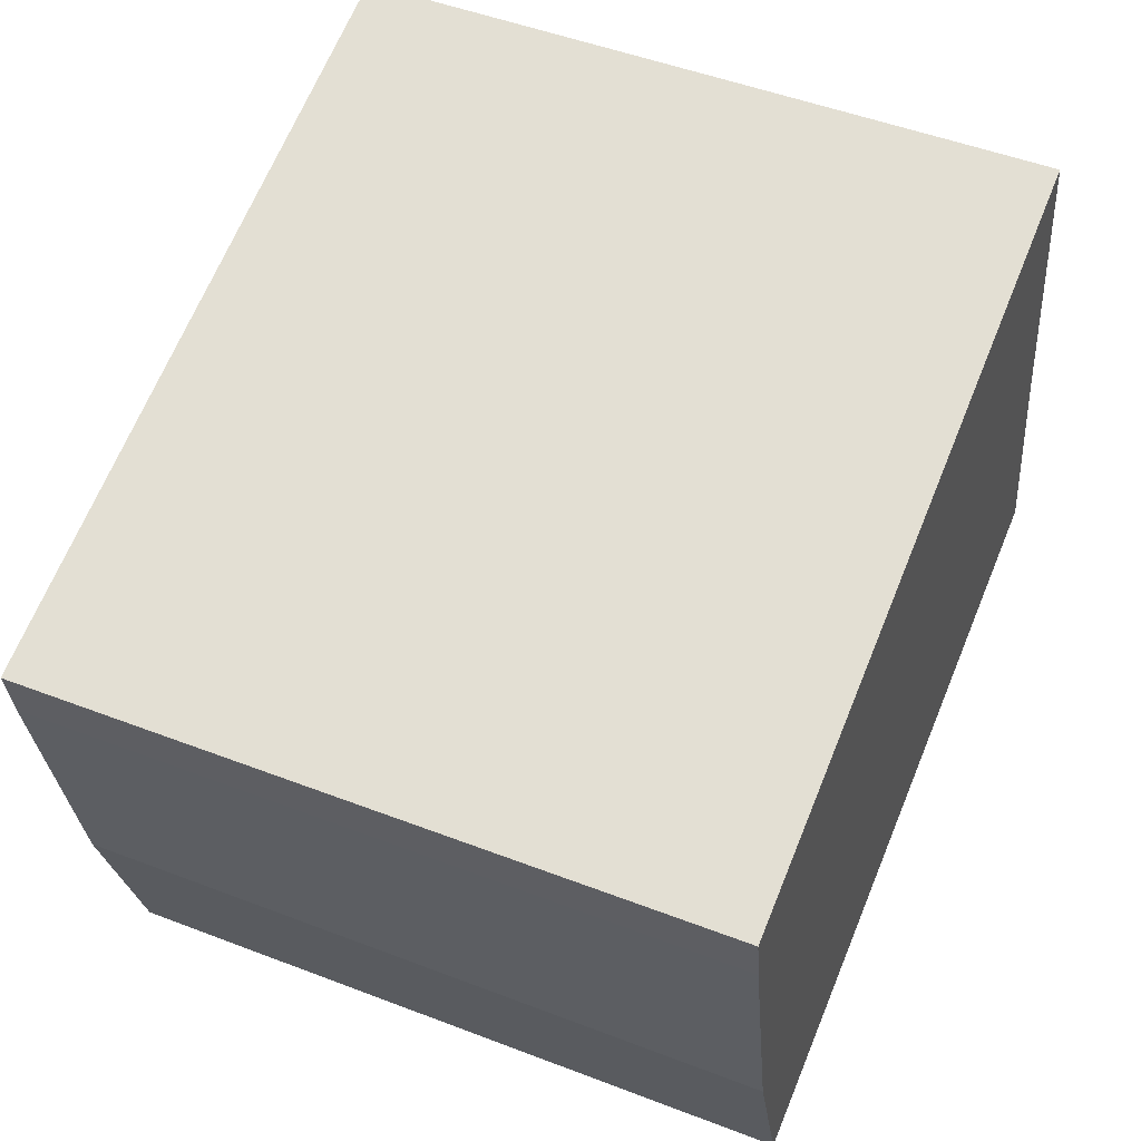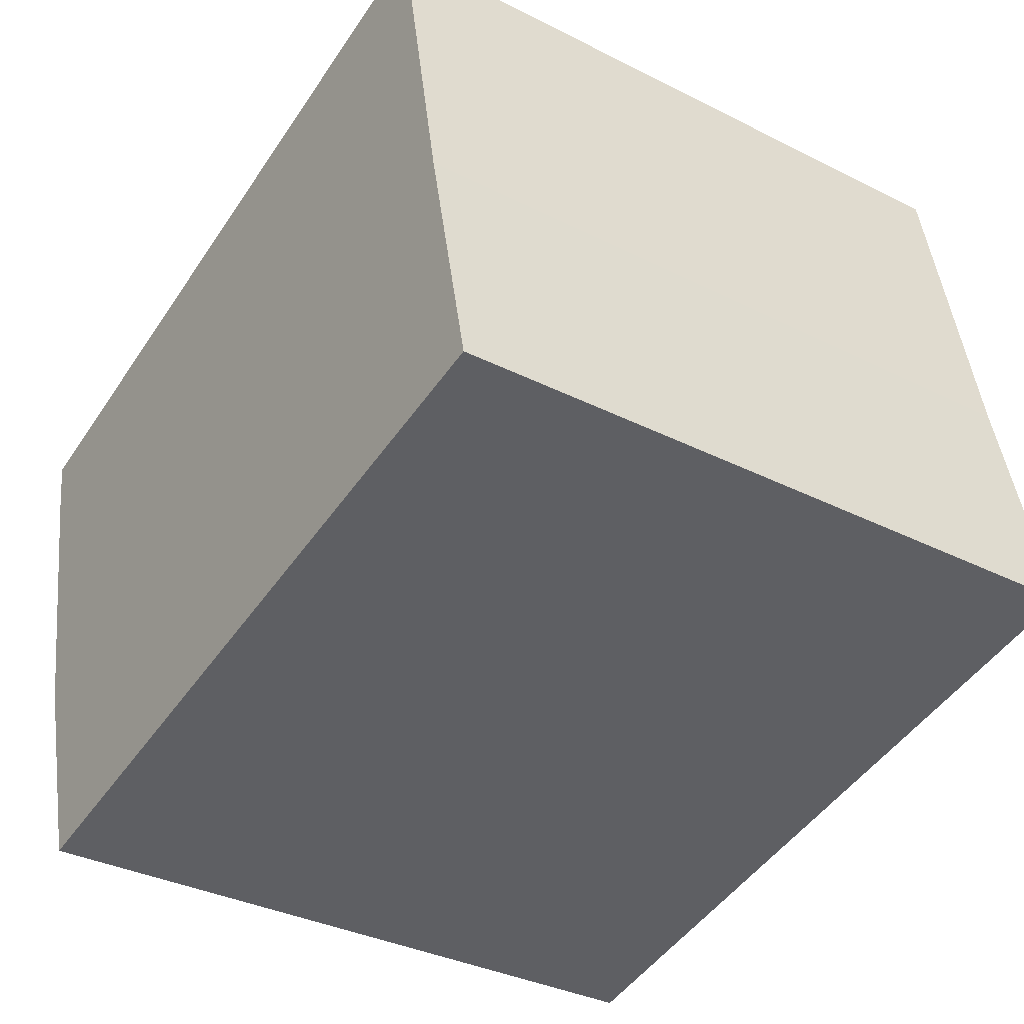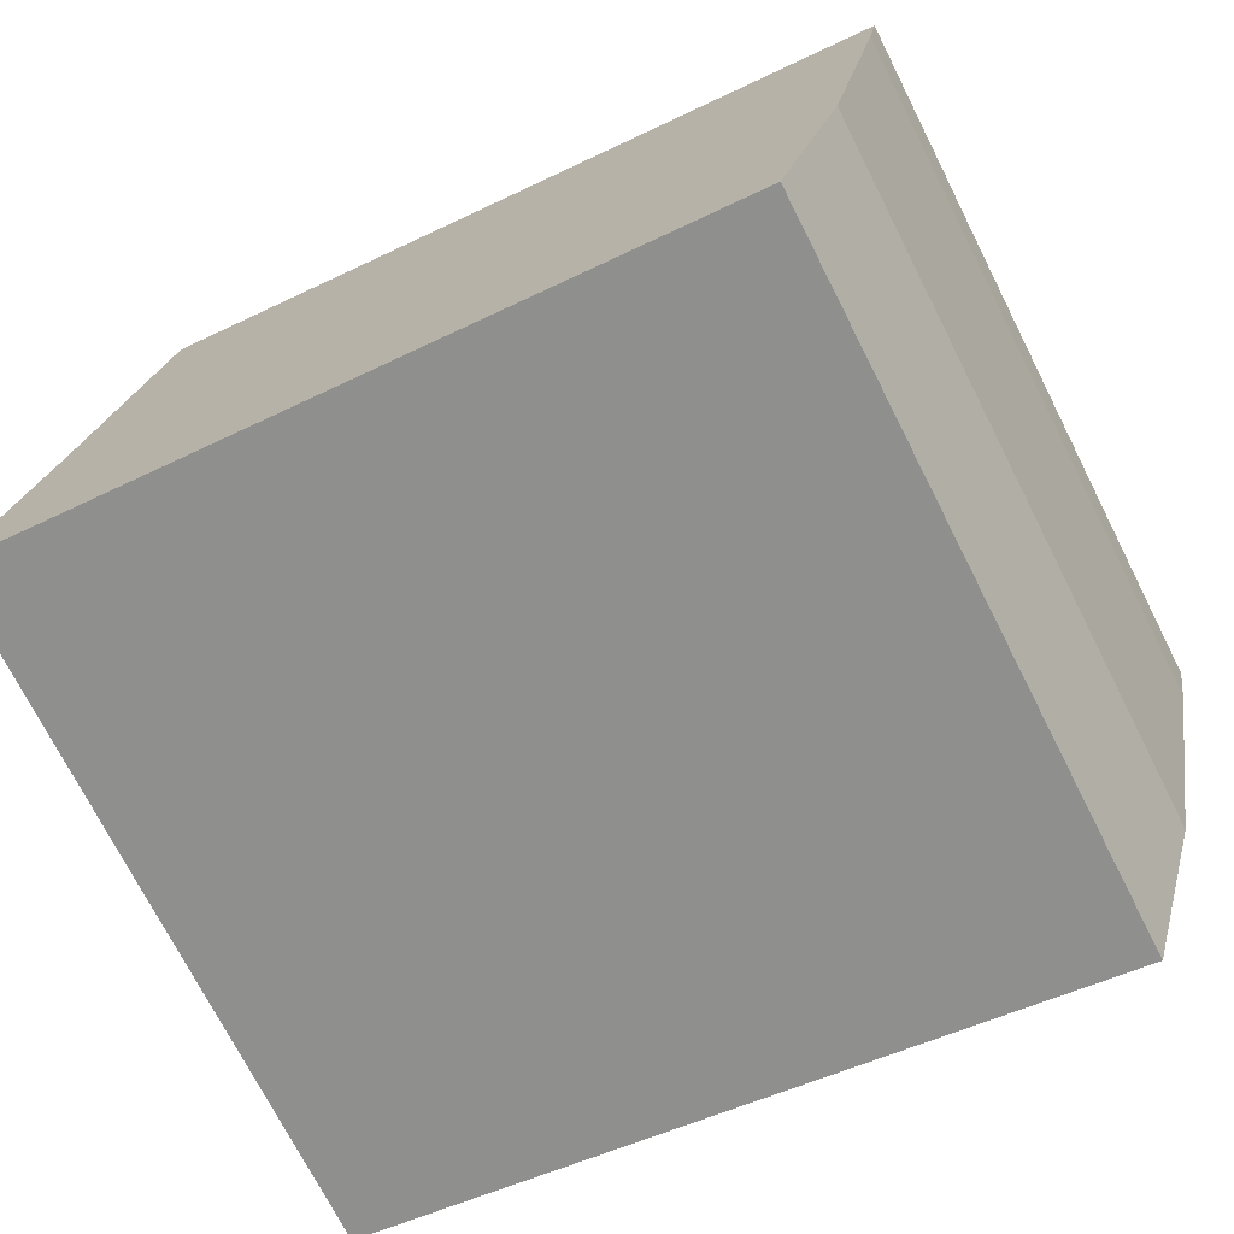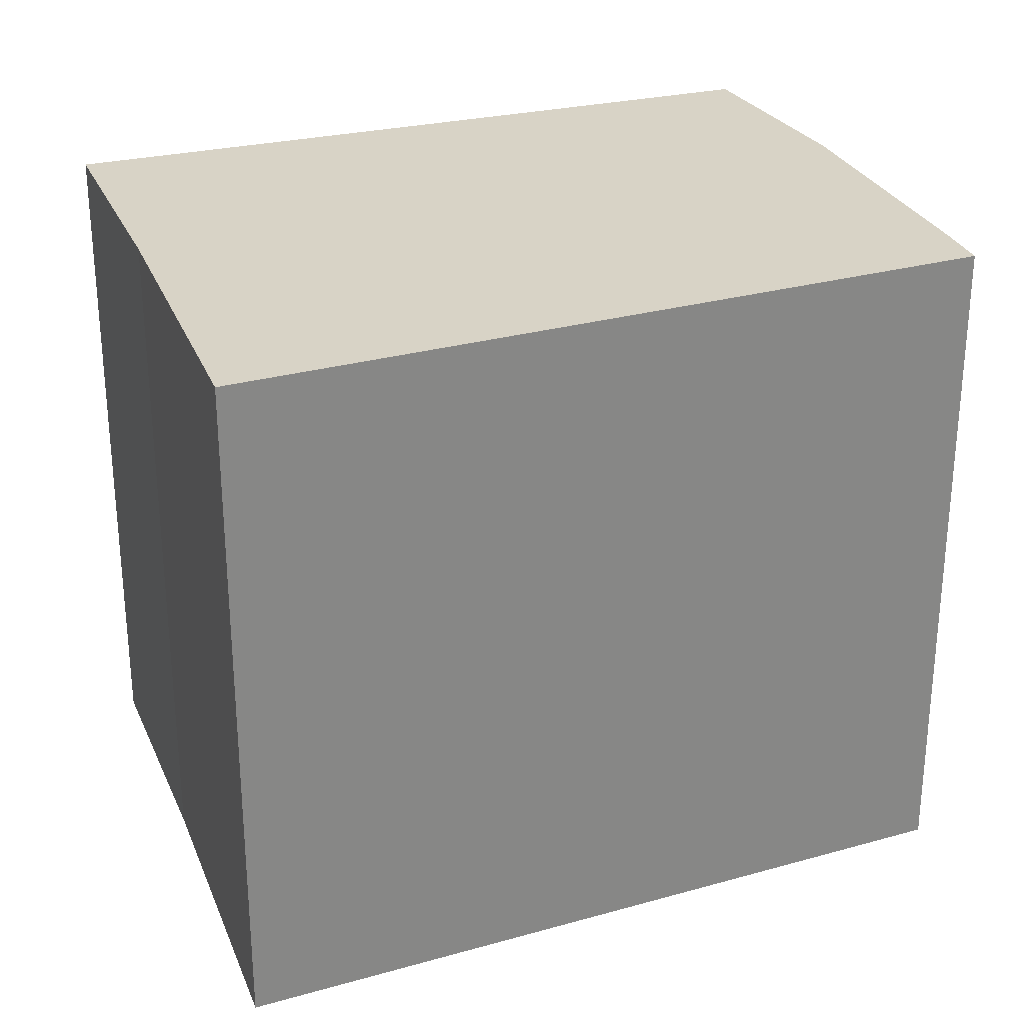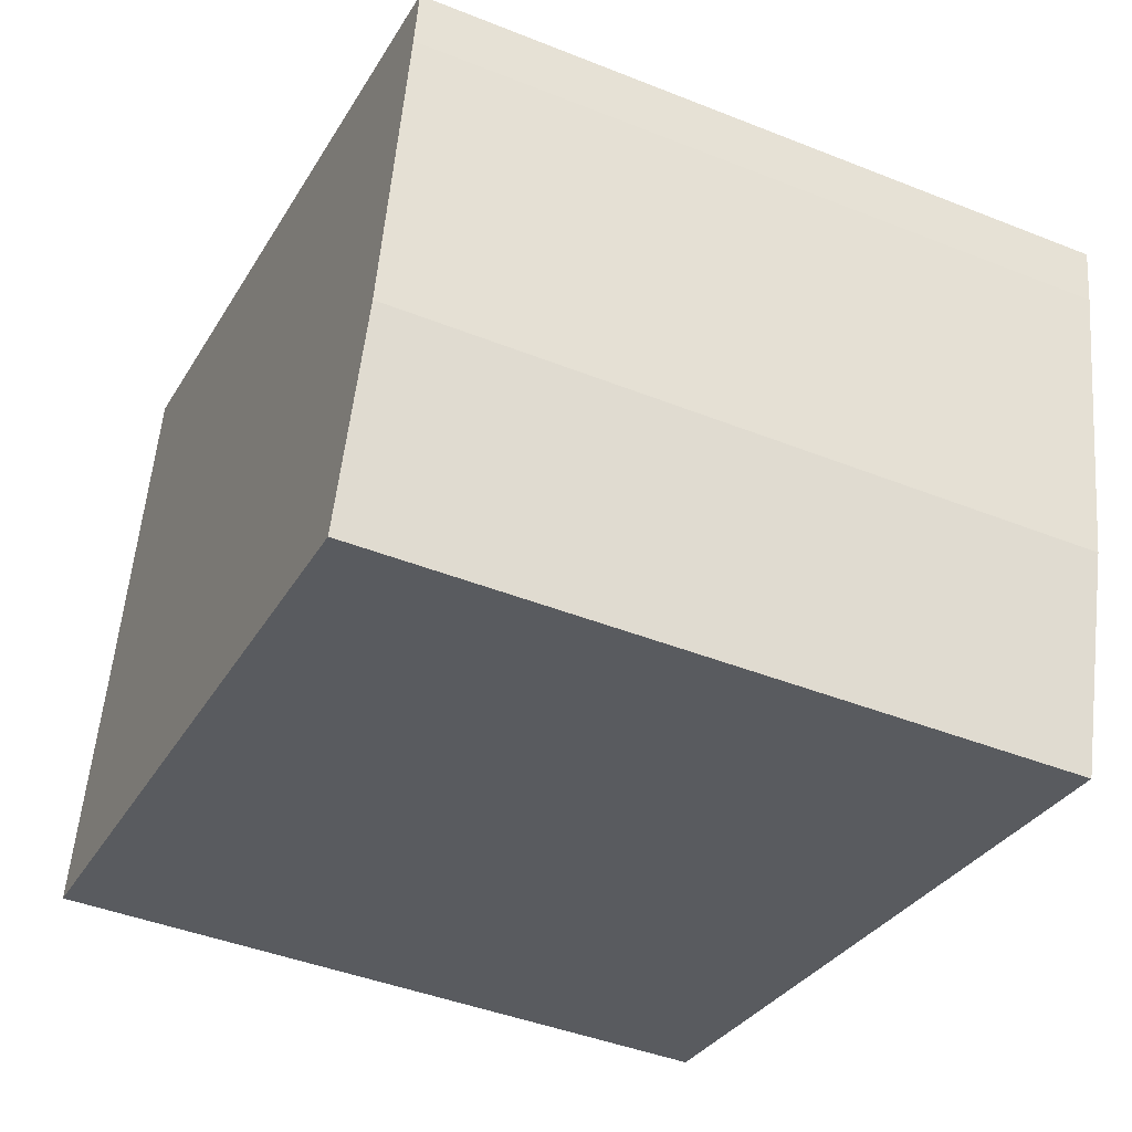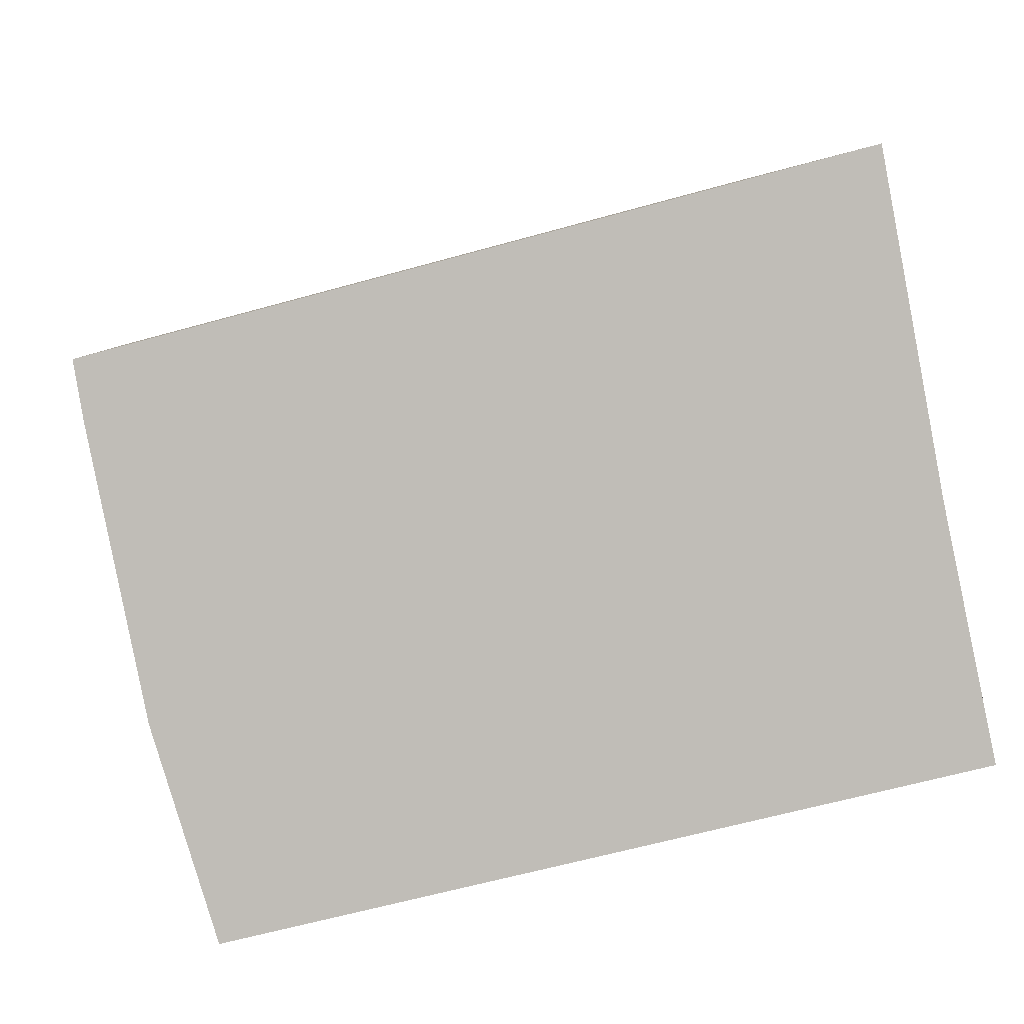
<metadata>
{"format":"obj","ext":"obj","renderer":"f3d","projection":"perspective","resolution":1024,"background":"white","views":[{"elev":49.9,"azim":112.9,"up":"+Z"},{"elev":-34.5,"azim":-124.2,"up":"+Z"},{"elev":-72.8,"azim":26.9,"up":"+Z"},{"elev":28.1,"azim":-8.2,"up":"+Y"},{"elev":-43.6,"azim":64.9,"up":"+Z"},{"elev":5.1,"azim":174.7,"up":"+Z"}]}
</metadata>
<code>
v  0 4.647 2.845e-16
v  5.431 4.647 0.358
v  5.009 4.647 -1.057
v  0.374 4.647 1.721
v  5.804 4.647 2.259
v  0.809 4.647 3.984
v  5.866 4.647 2.638
v  5.431 -2.192e-17 0.358
v  5.009 6.472e-17 -1.057
v  5.804 -1.383e-16 2.259
v  5.866 -1.615e-16 2.638
v  0 0 0
v  0.374 -1.054e-16 1.721
v  0.809 -2.44e-16 3.984
g defaultobject
f 1 2 3
f 2 1 4
f 2 4 5
f 5 4 6
f 5 6 7
f 8 3 2
f 3 8 9
f 10 2 5
f 2 10 8
f 11 5 7
f 5 11 10
f 9 1 3
f 1 9 12
f 12 4 1
f 4 12 13
f 13 6 4
f 6 13 14
f 14 7 6
f 7 14 11
f 9 13 12
f 13 9 8
f 13 8 10
f 13 10 14
f 14 10 11

</code>
